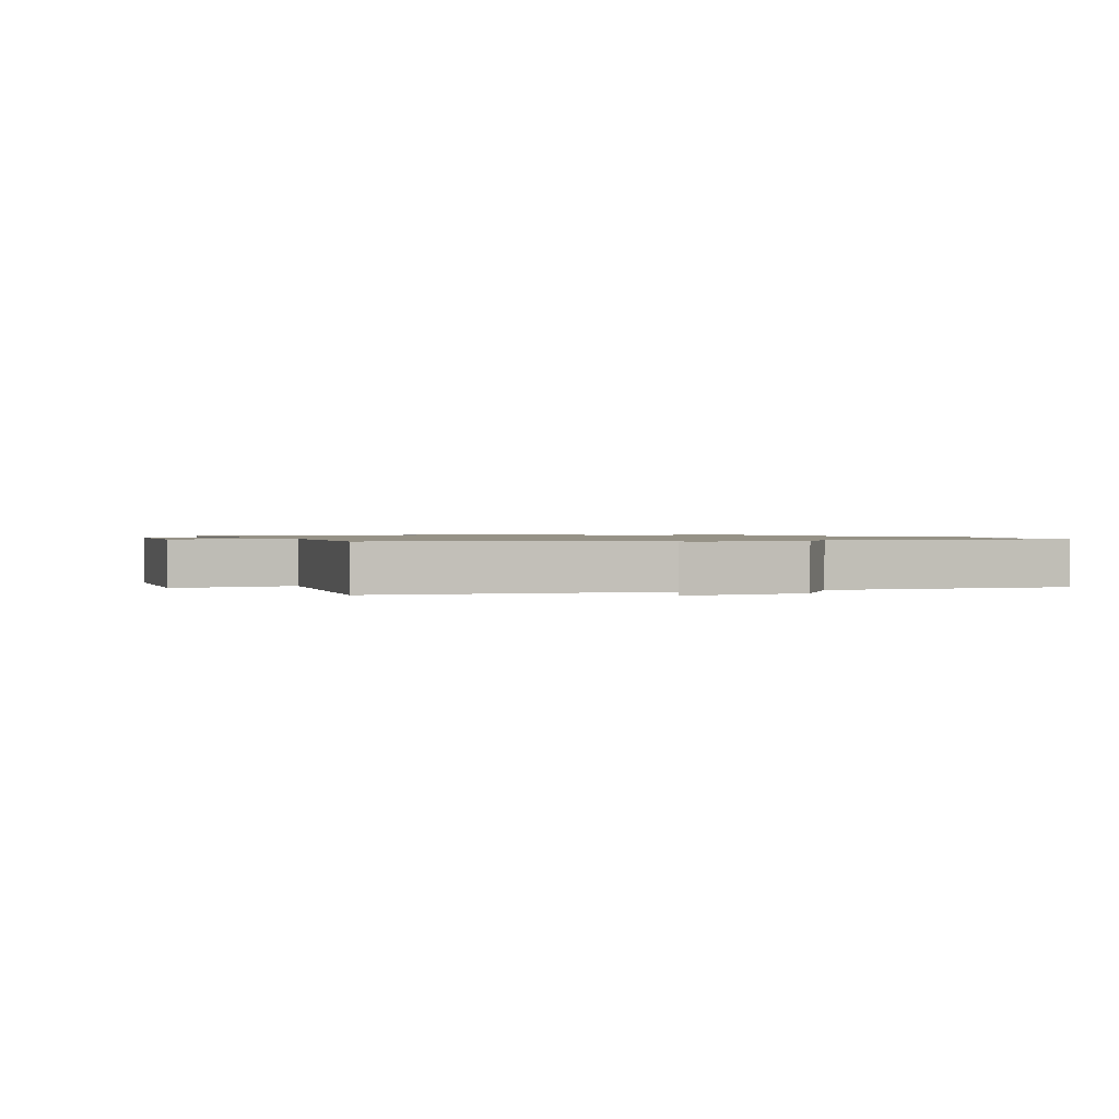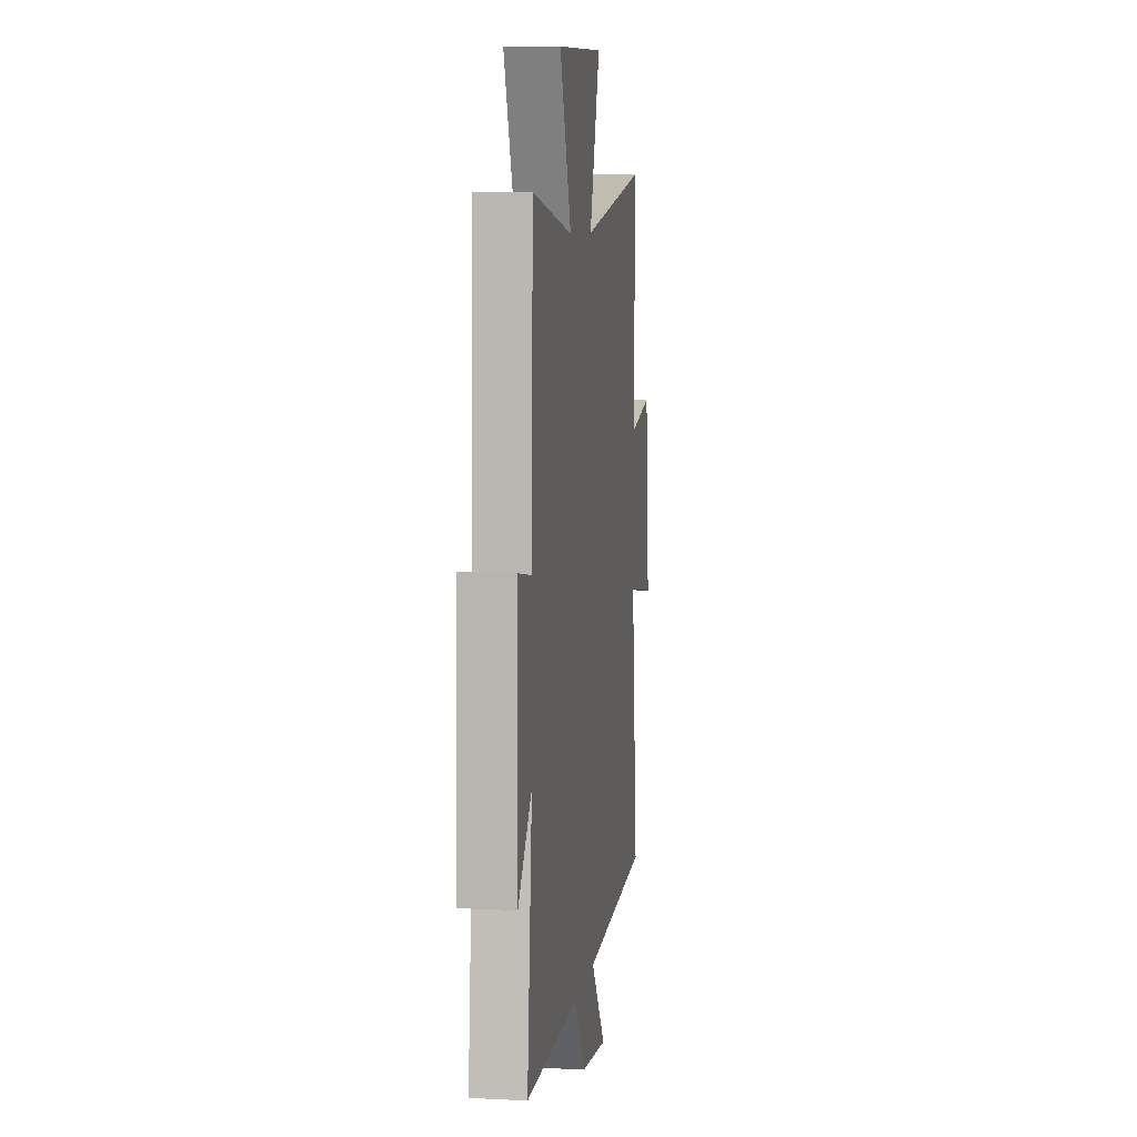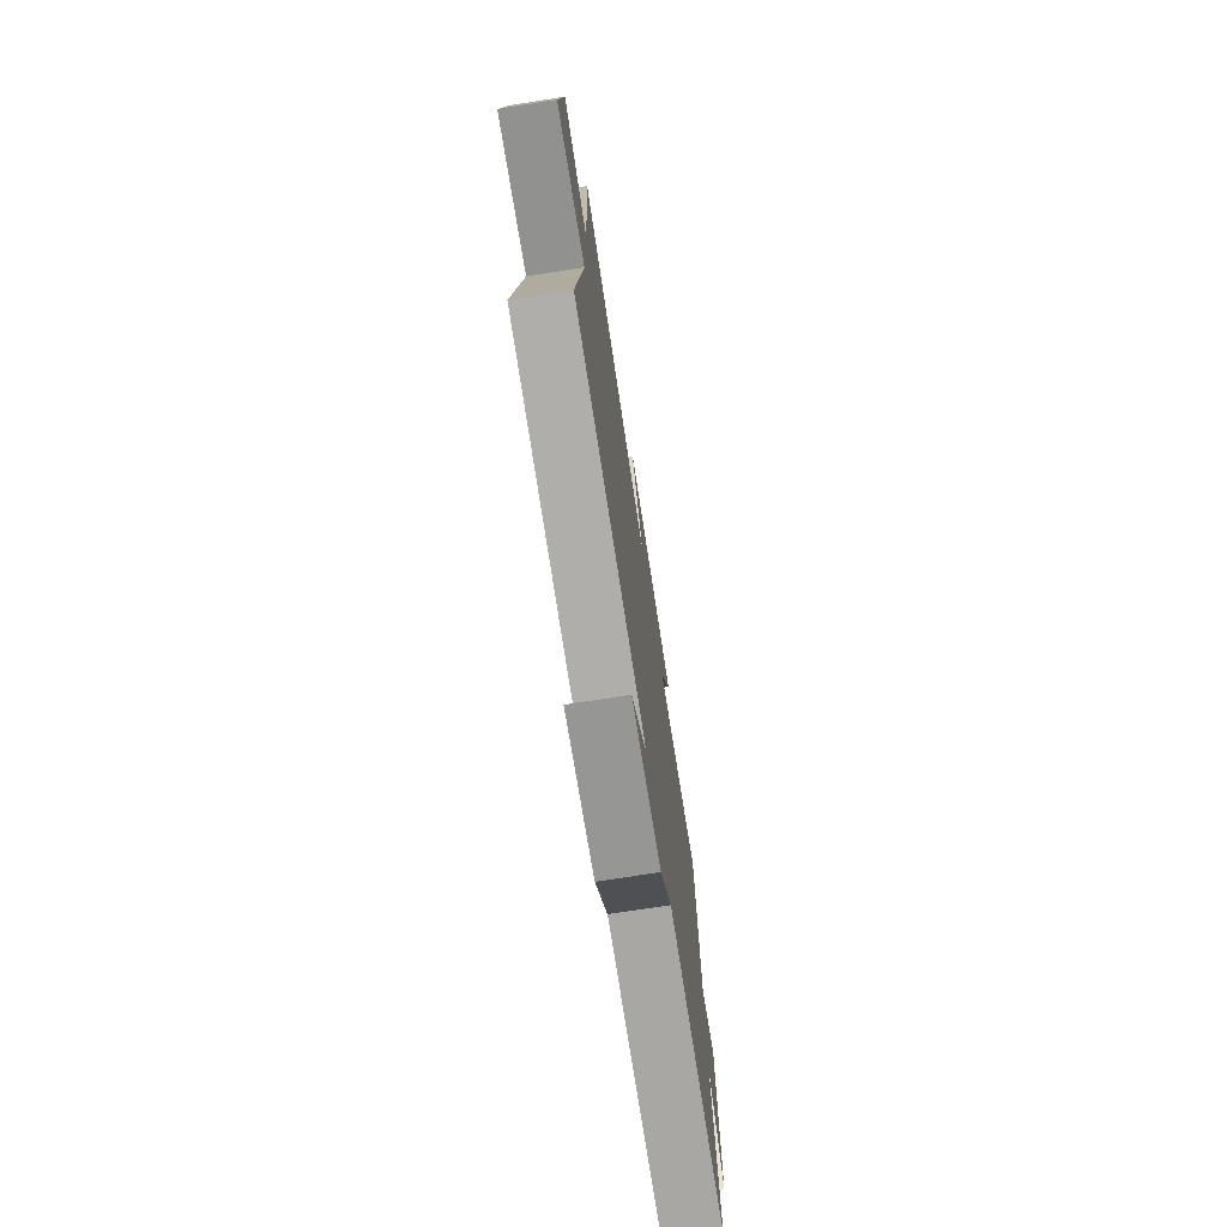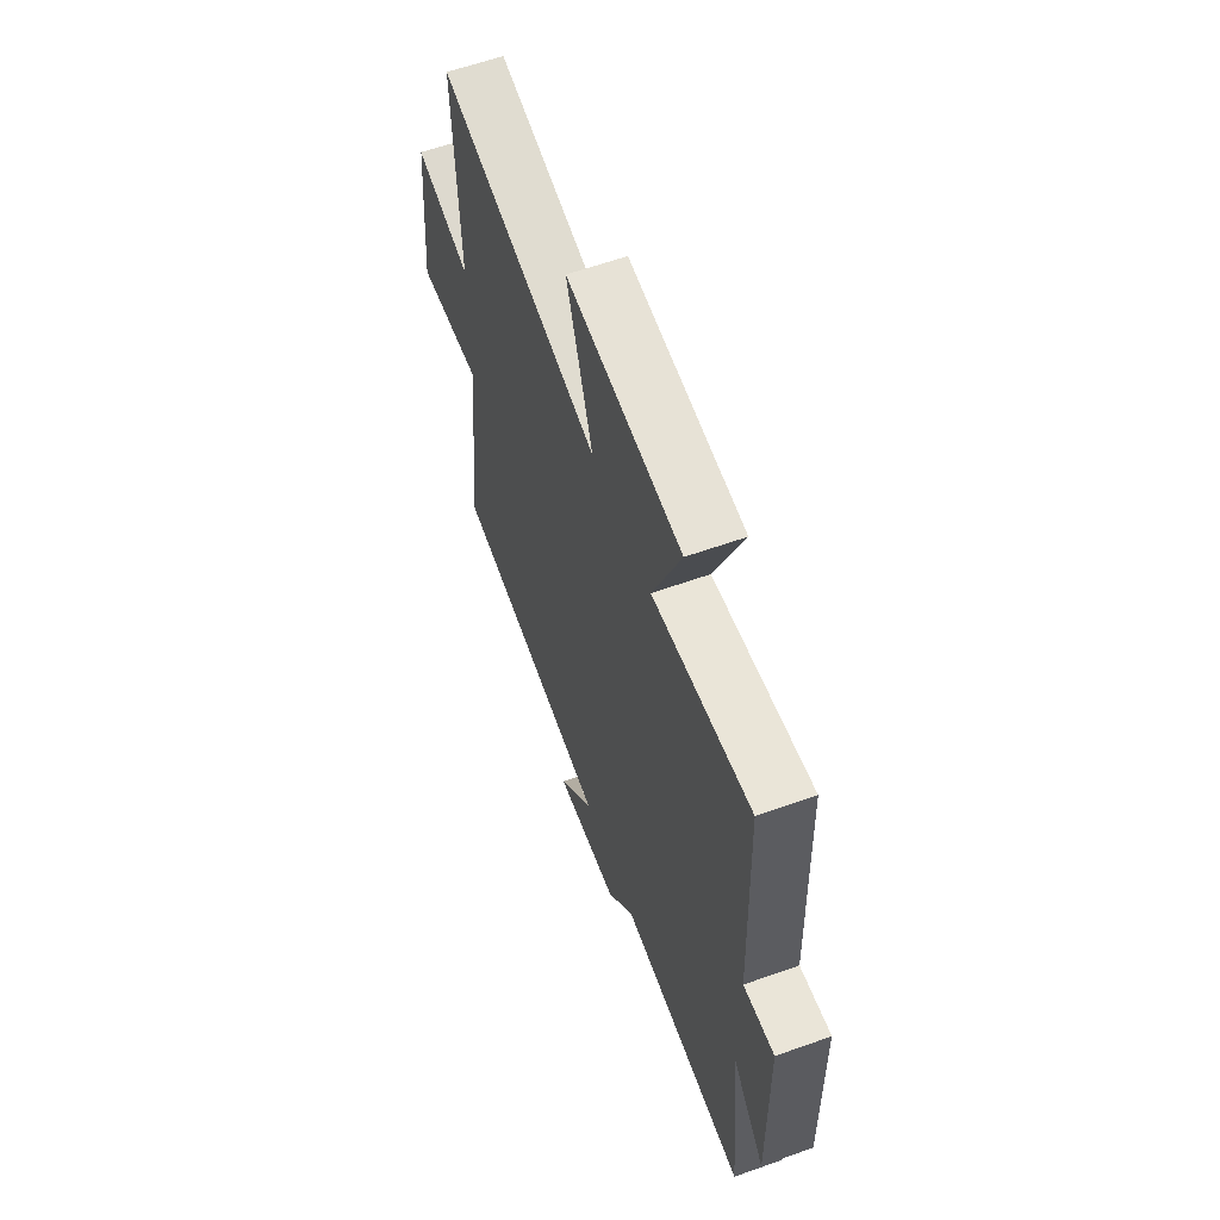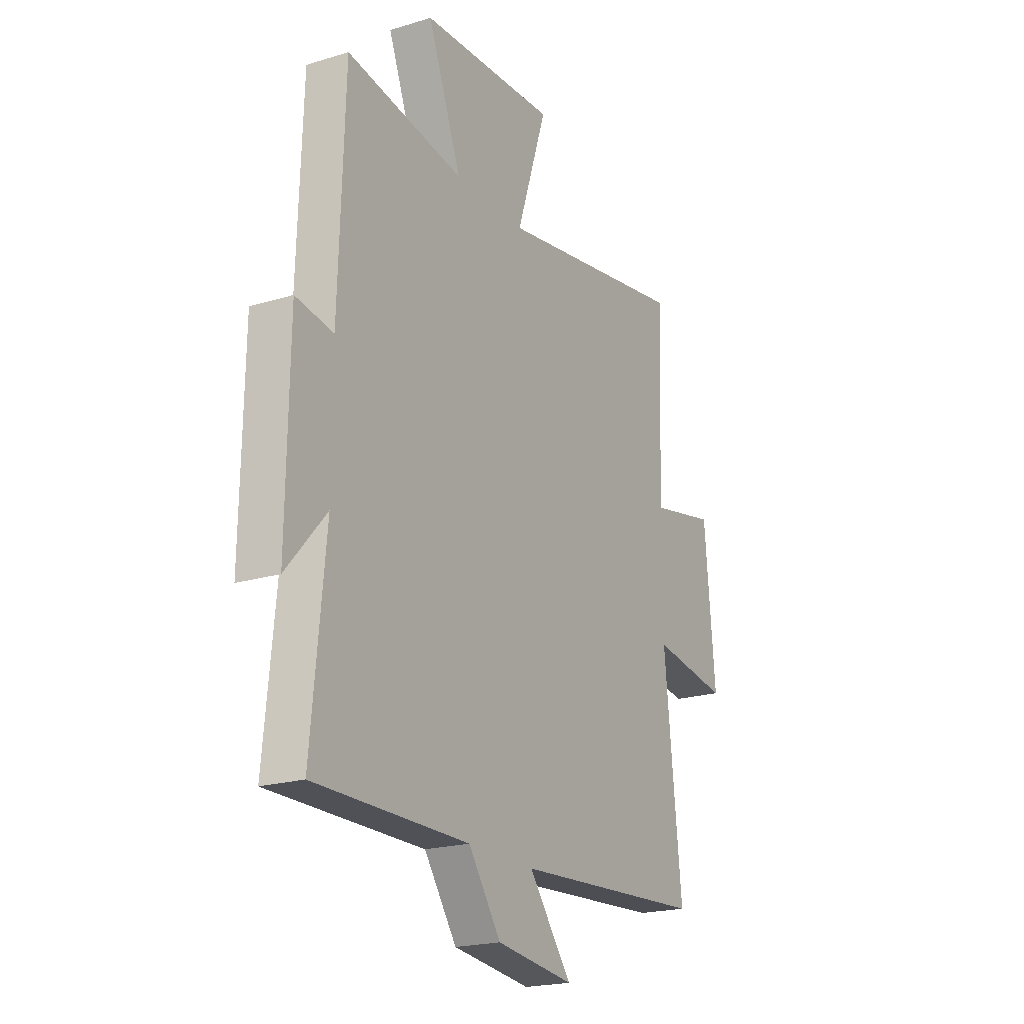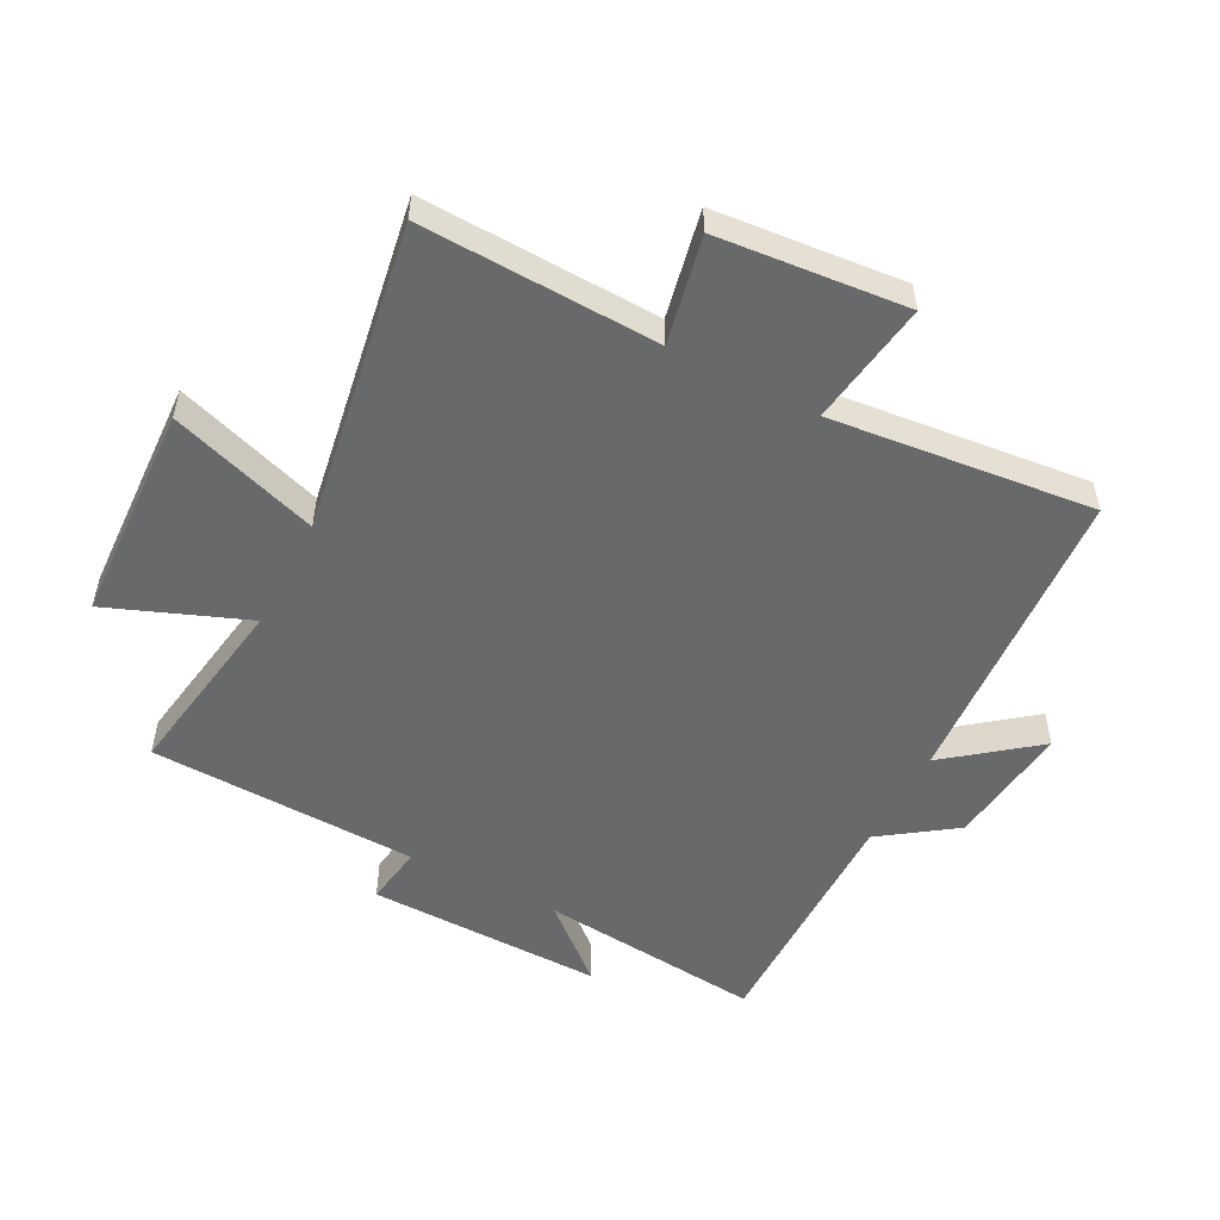
<metadata>
{"format":"obj","ext":"obj","renderer":"f3d","projection":"perspective","resolution":1024,"background":"white","views":[{"elev":1.0,"azim":158.6,"up":"+Y"},{"elev":7.4,"azim":-81.9,"up":"+Z"},{"elev":-74.2,"azim":98.8,"up":"+Z"},{"elev":61.4,"azim":-109.9,"up":"+Z"},{"elev":-20.8,"azim":-61.1,"up":"+Z"},{"elev":-52.6,"azim":62.5,"up":"+Y"}]}
</metadata>
<code>
v -0.485 0.07 0.549
v -0.178 0.07 0.5
v -0.266 0.07 0.725
v 0.09 0.07 0.741
v 0.01 0.07 0.5
v 0.514 0.07 0.584
v 0.5 0.07 0.2
v 0.674 0.07 0.236
v 0.702 0.07 -0.07
v 0.5 0.07 -0.04
v 0.545 0.07 -0.467
v 0.042 0.07 -0.5
v 0.155 0.07 -0.644
v -0.049 0.07 -0.62
v -0.134 0.07 -0.5
v -0.536 0.07 -0.502
v -0.5 0.07 -0.138
v -0.604 0.07 -0.257
v -0.598 0.07 0.127
v -0.5 0.07 0.112
v -0.485 0 0.549
v -0.178 0 0.5
v -0.266 0 0.725
v 0.09 0 0.741
v 0.01 0 0.5
v 0.514 0 0.584
v 0.5 0 0.2
v 0.674 0 0.236
v 0.702 0 -0.07
v 0.5 0 -0.04
v 0.545 0 -0.467
v 0.042 0 -0.5
v 0.155 0 -0.644
v -0.049 0 -0.62
v -0.134 0 -0.5
v -0.536 0 -0.502
v -0.5 0 -0.138
v -0.604 0 -0.257
v -0.598 0 0.127
v -0.5 0 0.112
f 17 18 19 20
f 17 20 1 2
f 15 16 17 2
f 12 13 14 15
f 12 15 2
f 11 12 2
f 10 11 2
f 7 8 9 10
f 7 10 2
f 5 6 7
f 5 7 2
f 2 3 4 5
f 40 39 38 37
f 22 21 40 37
f 22 37 36 35
f 35 34 33 32
f 22 35 32
f 22 32 31
f 22 31 30
f 30 29 28 27
f 22 30 27
f 27 26 25
f 22 27 25
f 25 24 23 22
f 1 21 22 2
f 2 22 23 3
f 3 23 24 4
f 4 24 25 5
f 5 25 26 6
f 6 26 27 7
f 7 27 28 8
f 8 28 29 9
f 9 29 30 10
f 10 30 31 11
f 11 31 32 12
f 12 32 33 13
f 13 33 34 14
f 14 34 35 15
f 15 35 36 16
f 16 36 37 17
f 17 37 38 18
f 18 38 39 19
f 19 39 40 20
f 20 40 21 1

</code>
